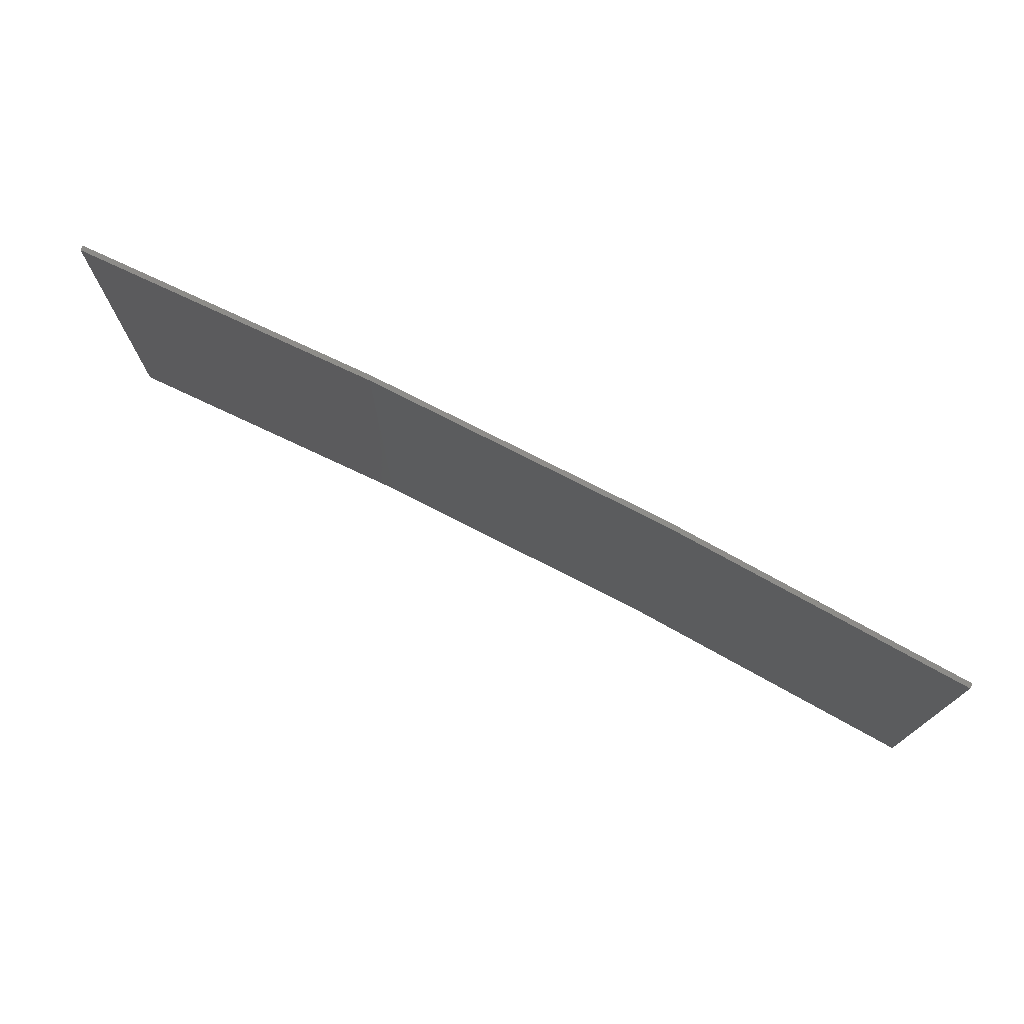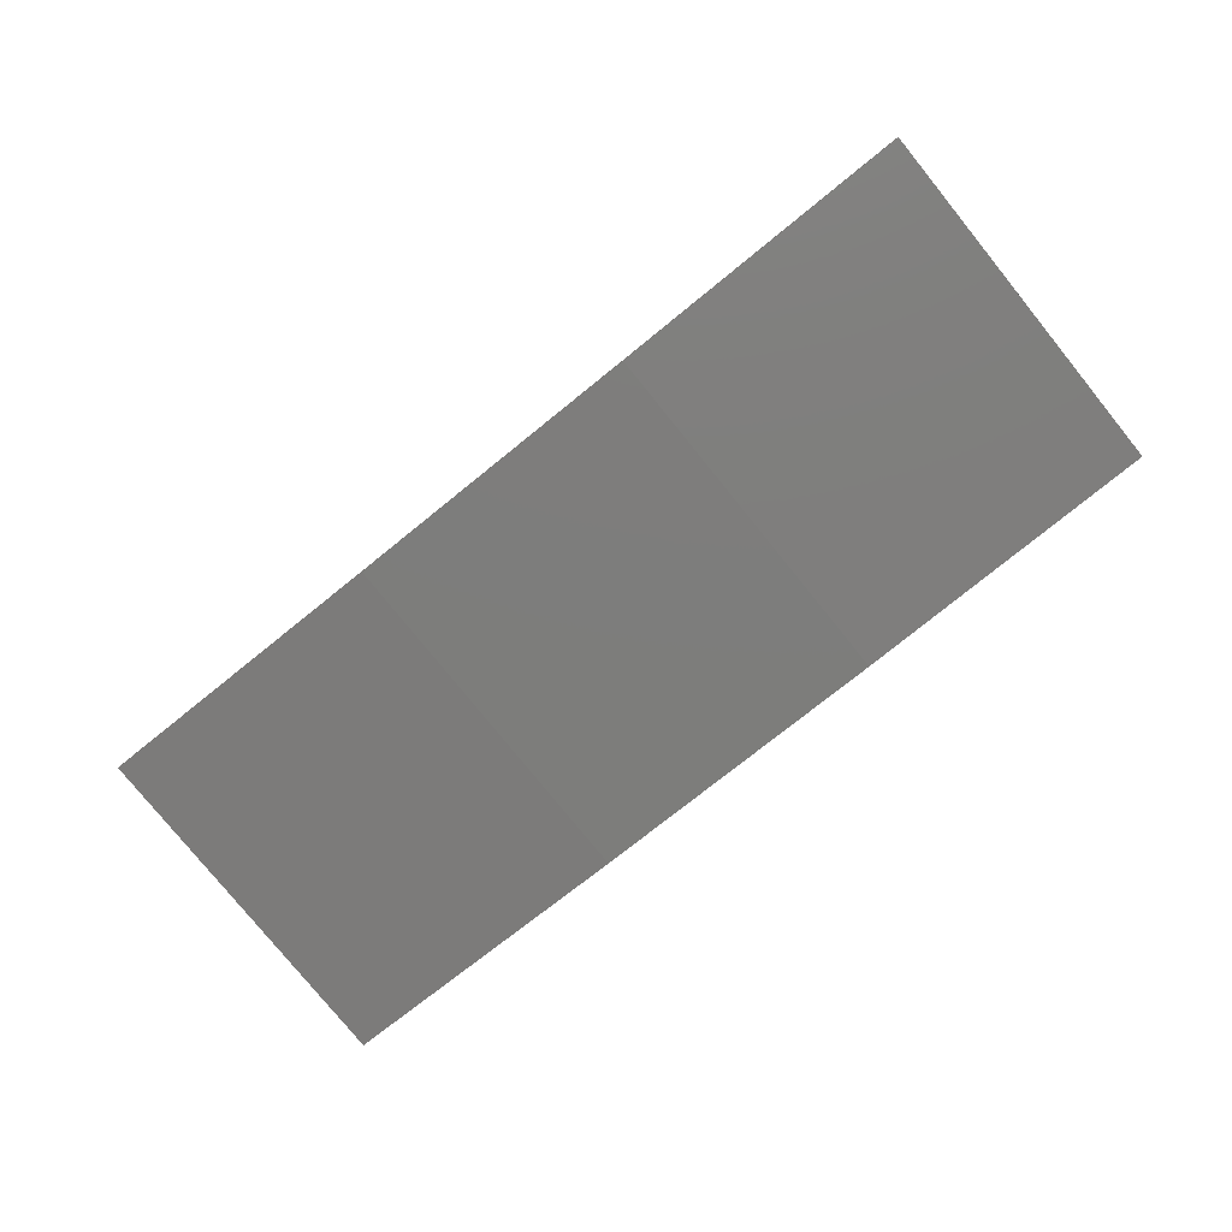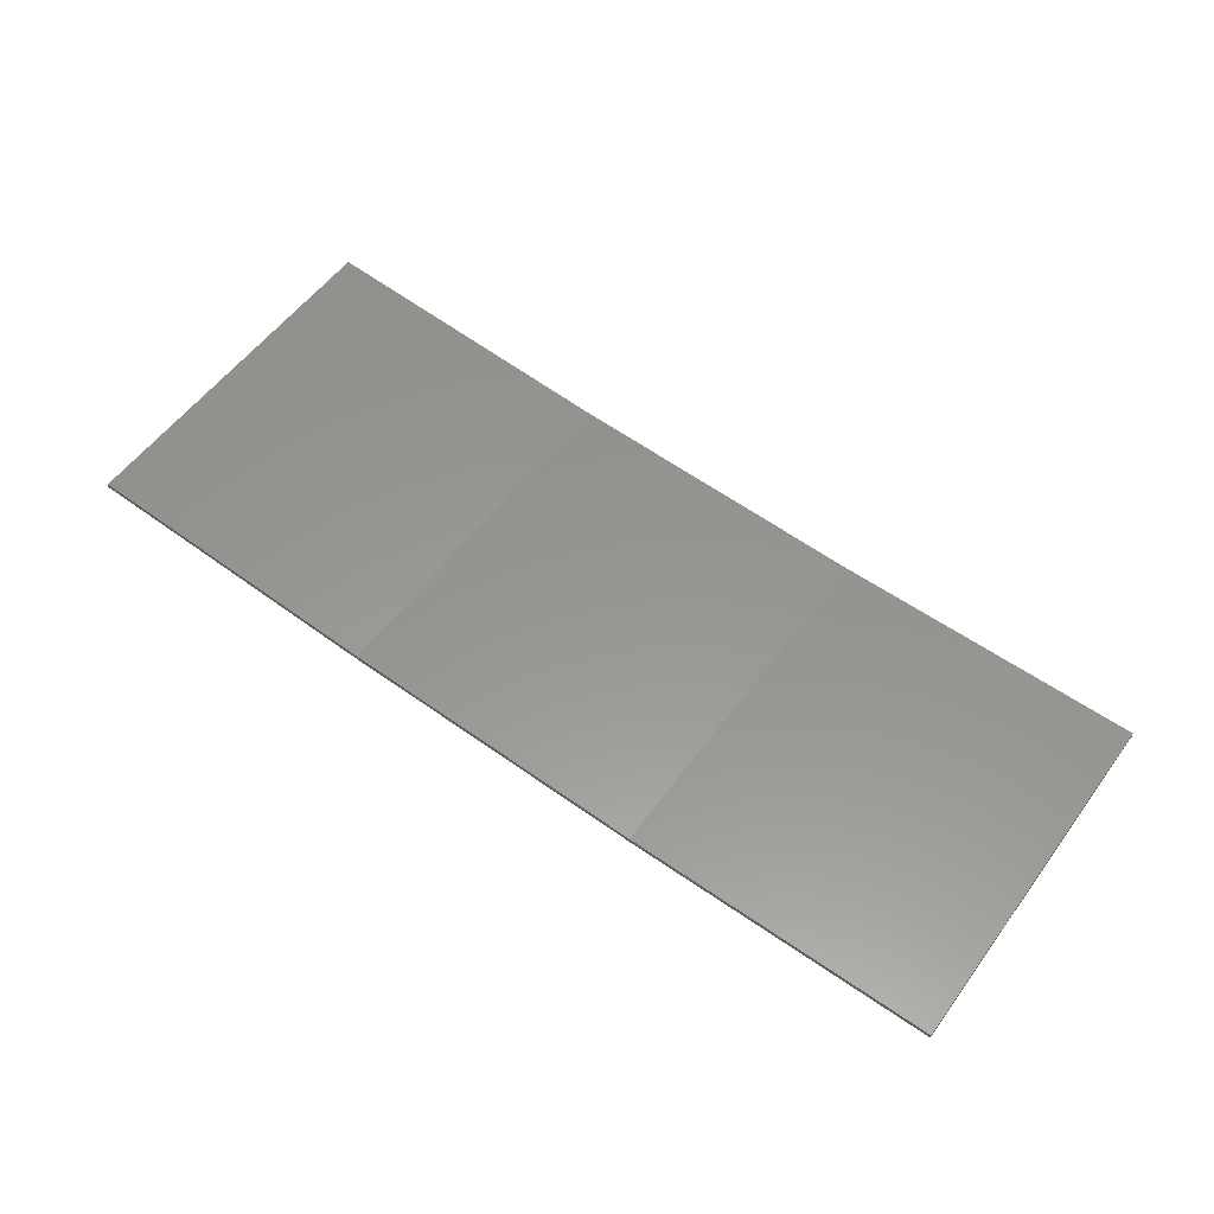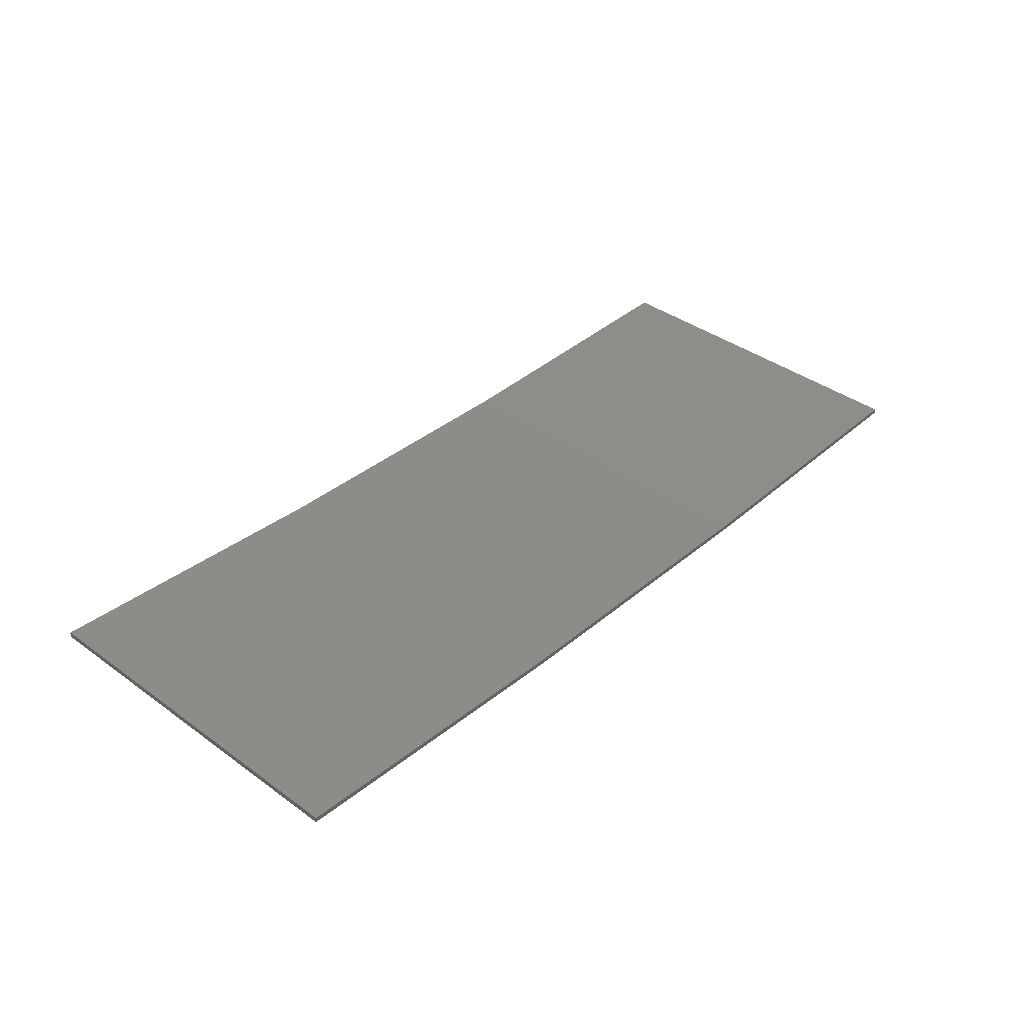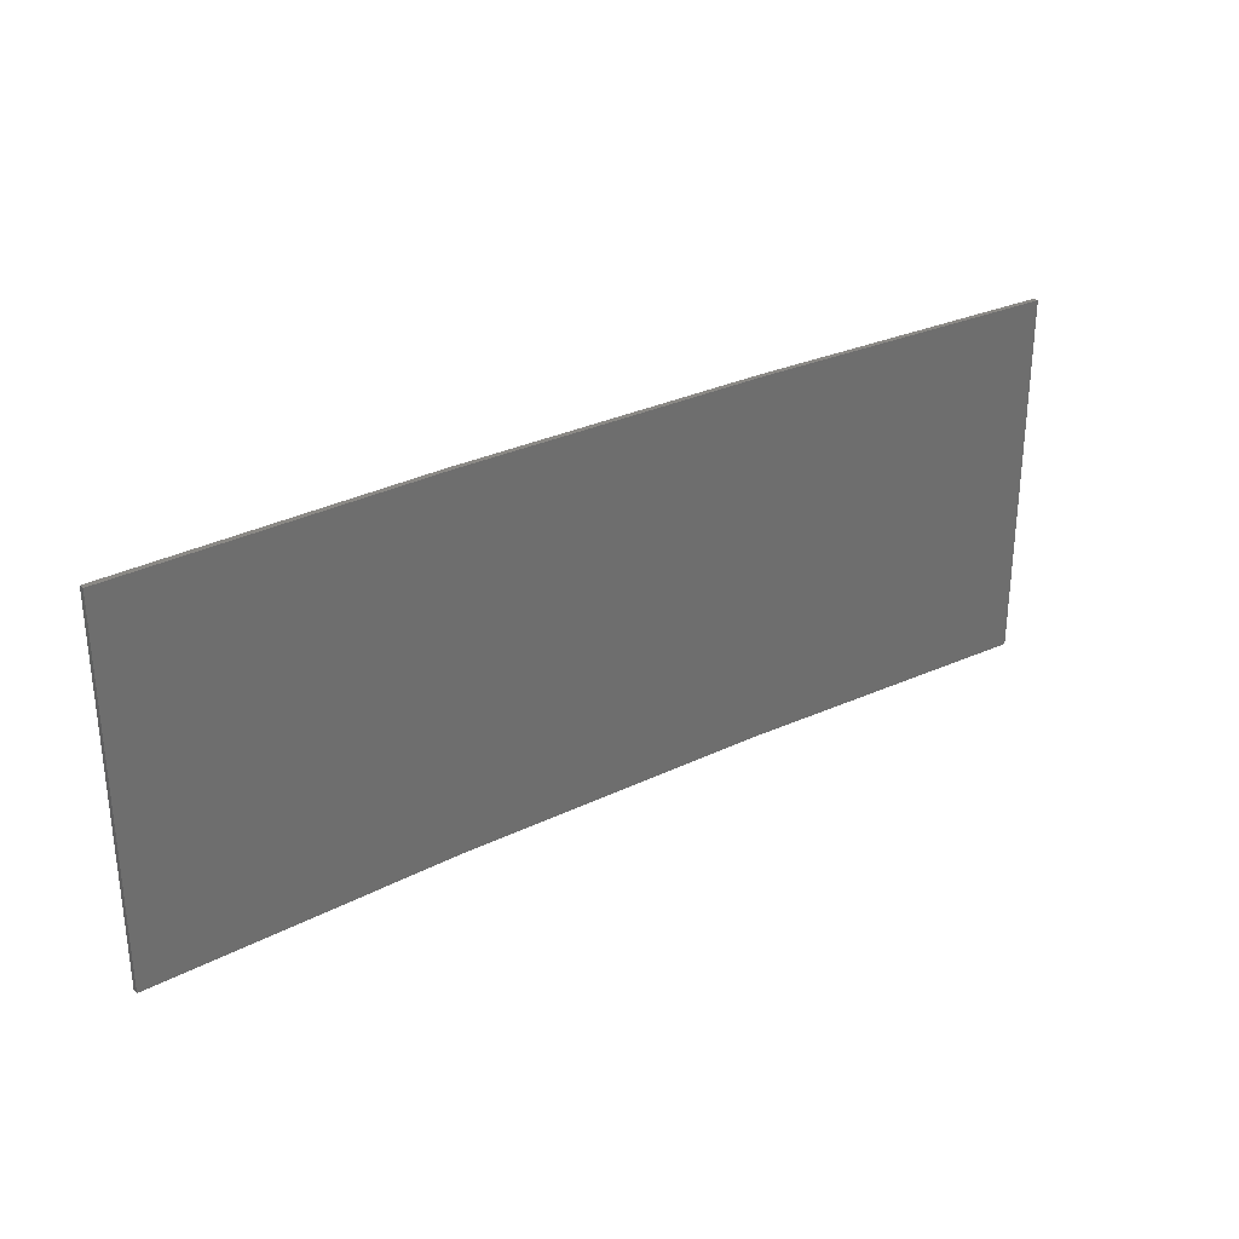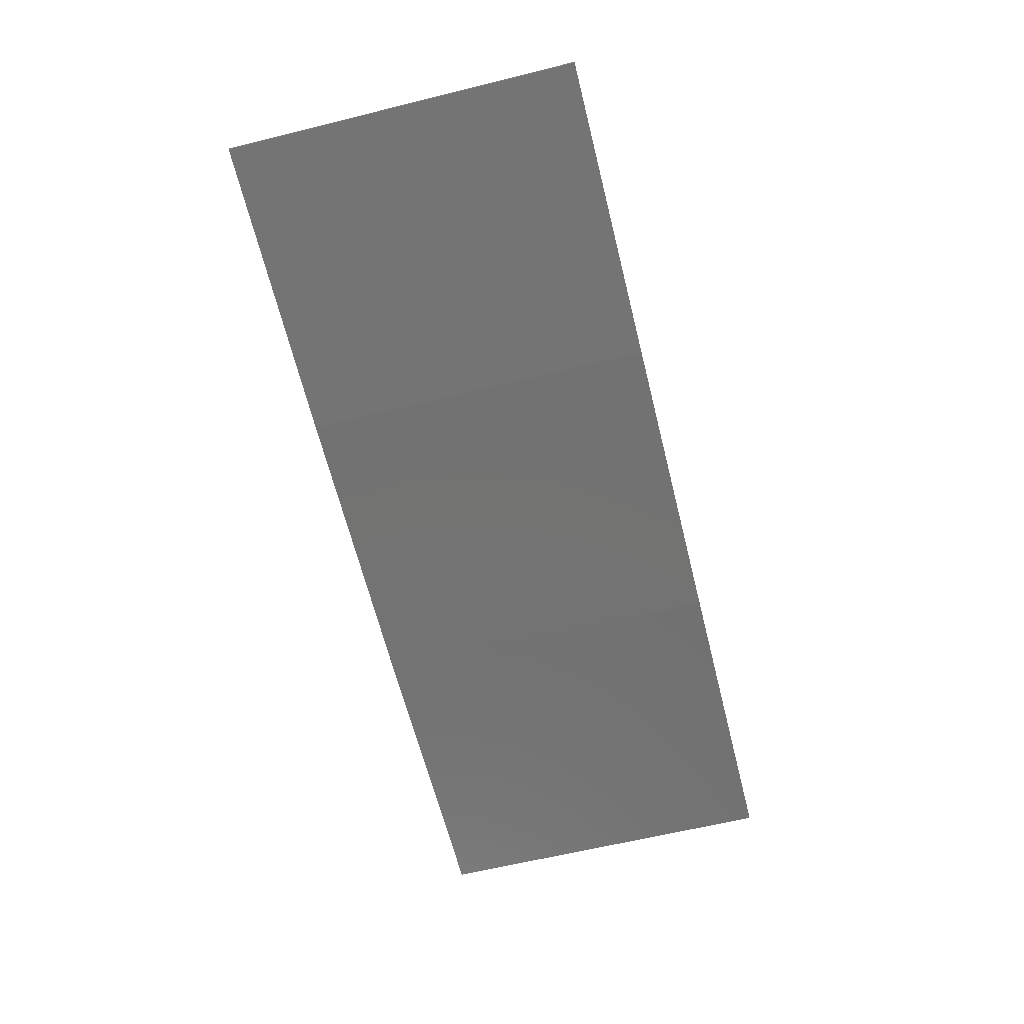
<metadata>
{"format":"stl","ext":"stl","renderer":"f3d","projection":"perspective","resolution":1024,"background":"white","views":[{"elev":74.4,"azim":-149.7,"up":"+Z"},{"elev":-78.9,"azim":-141.0,"up":"+Y"},{"elev":55.8,"azim":-144.2,"up":"+Y"},{"elev":39.5,"azim":132.0,"up":"+Y"},{"elev":29.7,"azim":147.5,"up":"+Z"},{"elev":-61.9,"azim":104.1,"up":"+Y"}]}
</metadata>
<code>
# stl→obj: 16 verts, 28 faces
v 0.5779 -4.351 -19.64
v 0.5779 -4.351 -23.21
v 3.643 -4.292 -23.21
v 3.643 -4.292 -19.64
v 6.704 -4.13 -23.21
v 6.704 -4.13 -19.64
v 9.758 -3.863 -23.21
v 9.758 -3.863 -19.64
v 9.753 -3.814 -23.21
v 9.753 -3.814 -19.64
v 0.5778 -4.301 -23.21
v 0.5778 -4.301 -19.64
v 3.641 -4.242 -23.21
v 3.641 -4.242 -19.64
v 6.701 -4.08 -19.64
v 6.701 -4.08 -23.21
f 1 2 3
f 4 3 5
f 4 1 3
f 6 5 7
f 6 4 5
f 8 6 7
f 8 7 9
f 10 8 9
f 11 12 13
f 12 14 13
f 13 15 16
f 16 15 9
f 14 15 13
f 15 10 9
f 12 11 2
f 1 12 2
f 15 6 10
f 10 6 8
f 14 4 15
f 15 4 6
f 12 1 14
f 14 1 4
f 16 9 7
f 5 16 7
f 13 16 5
f 3 13 5
f 11 13 3
f 2 11 3

</code>
